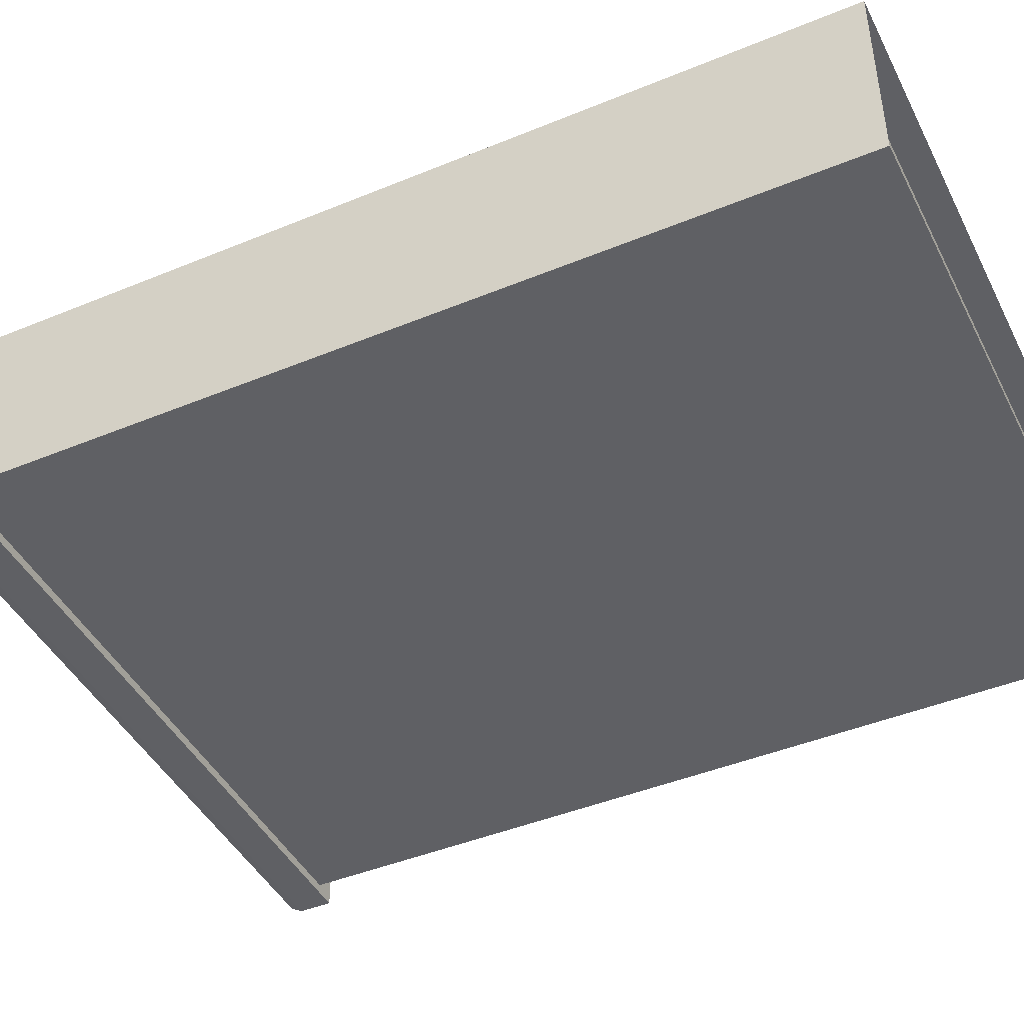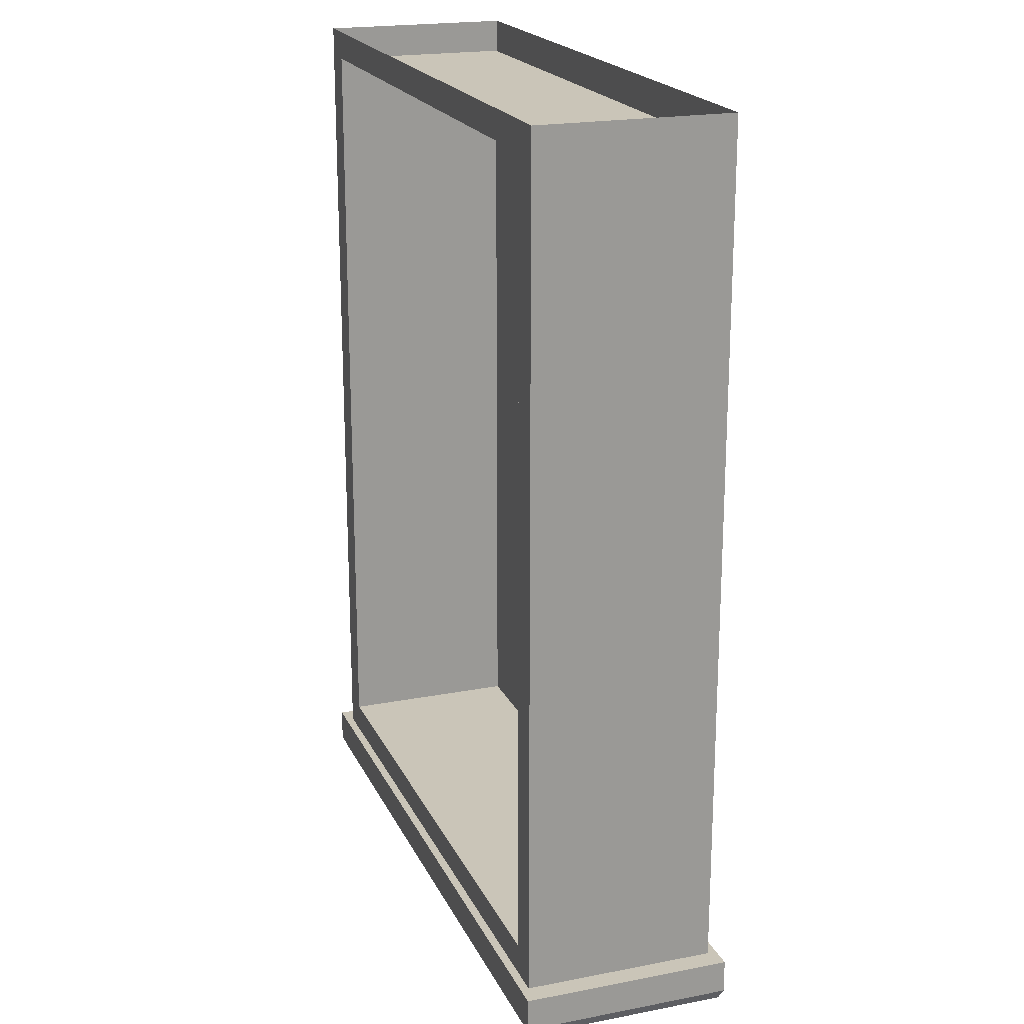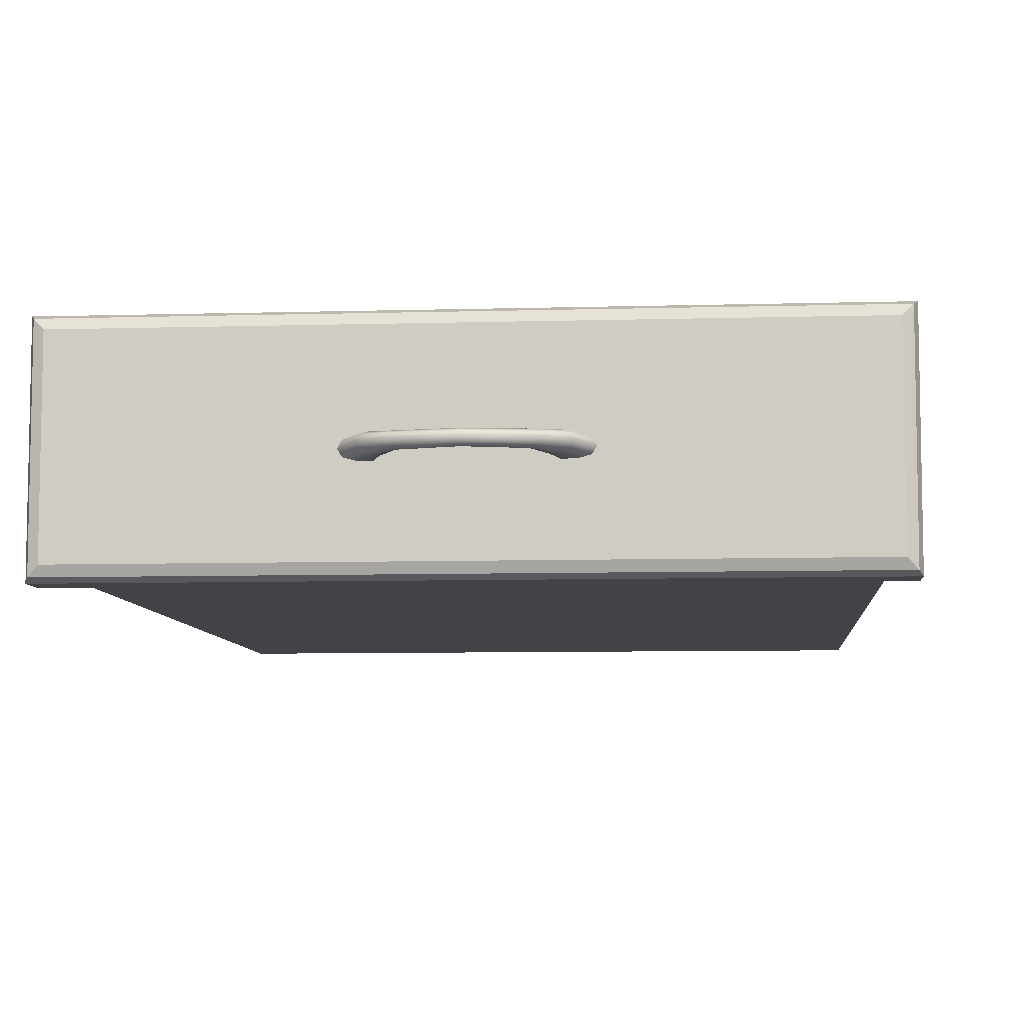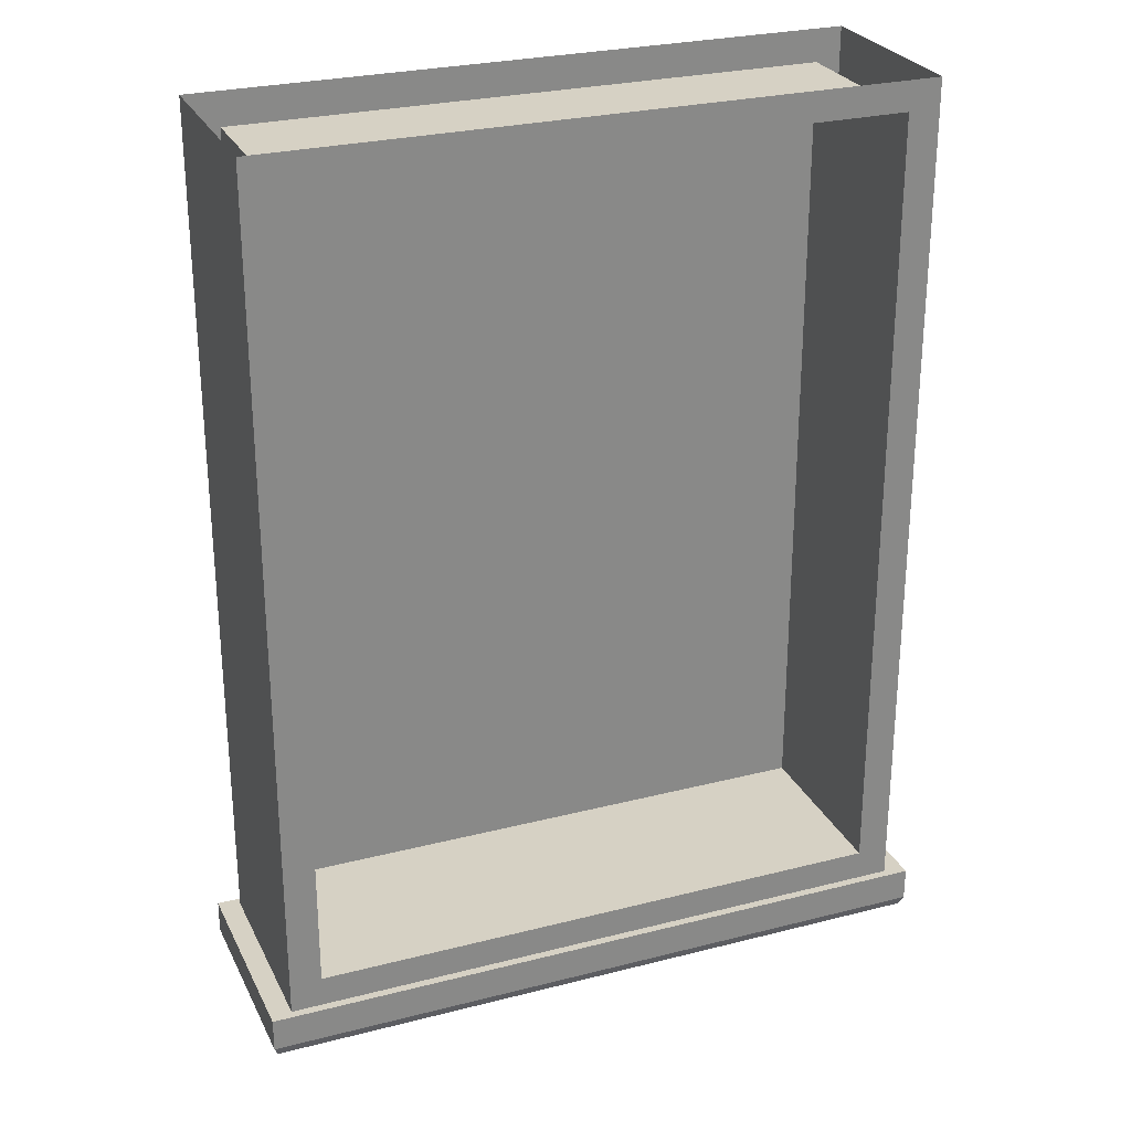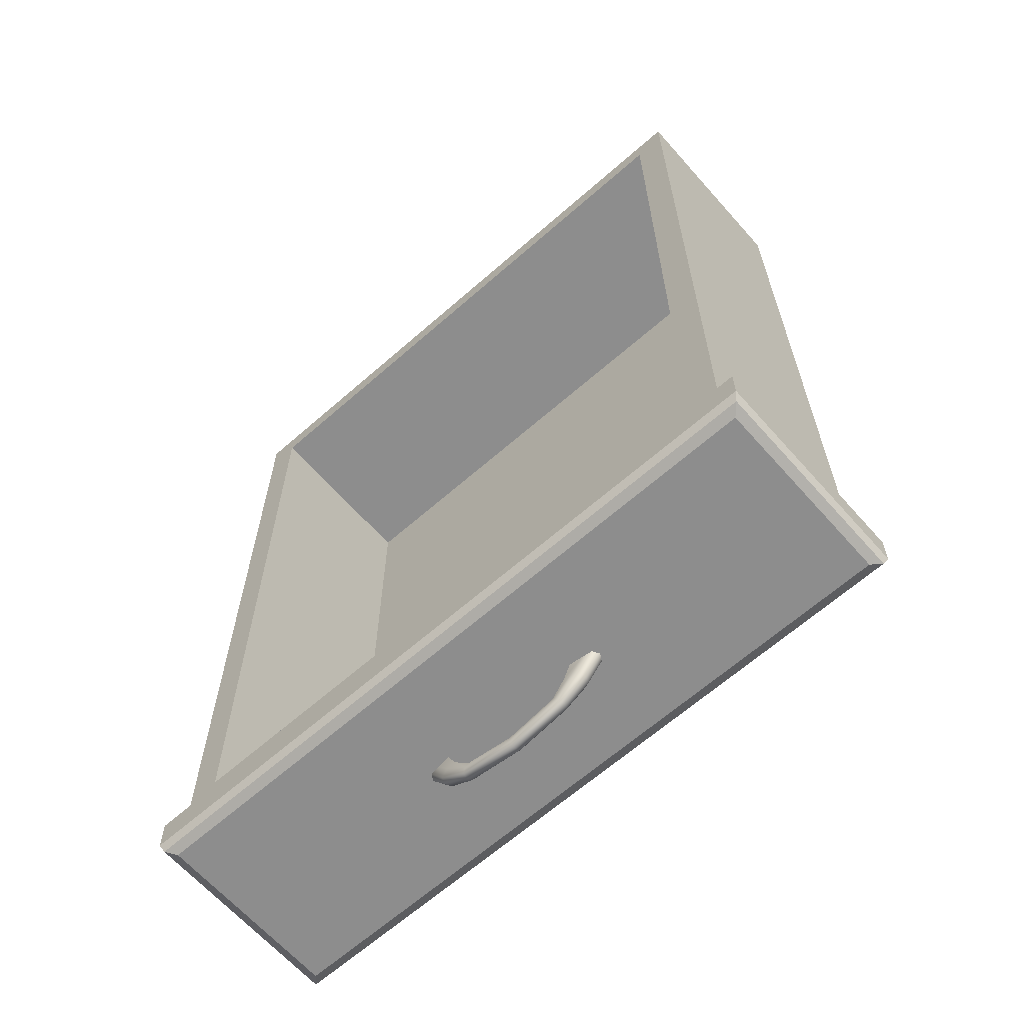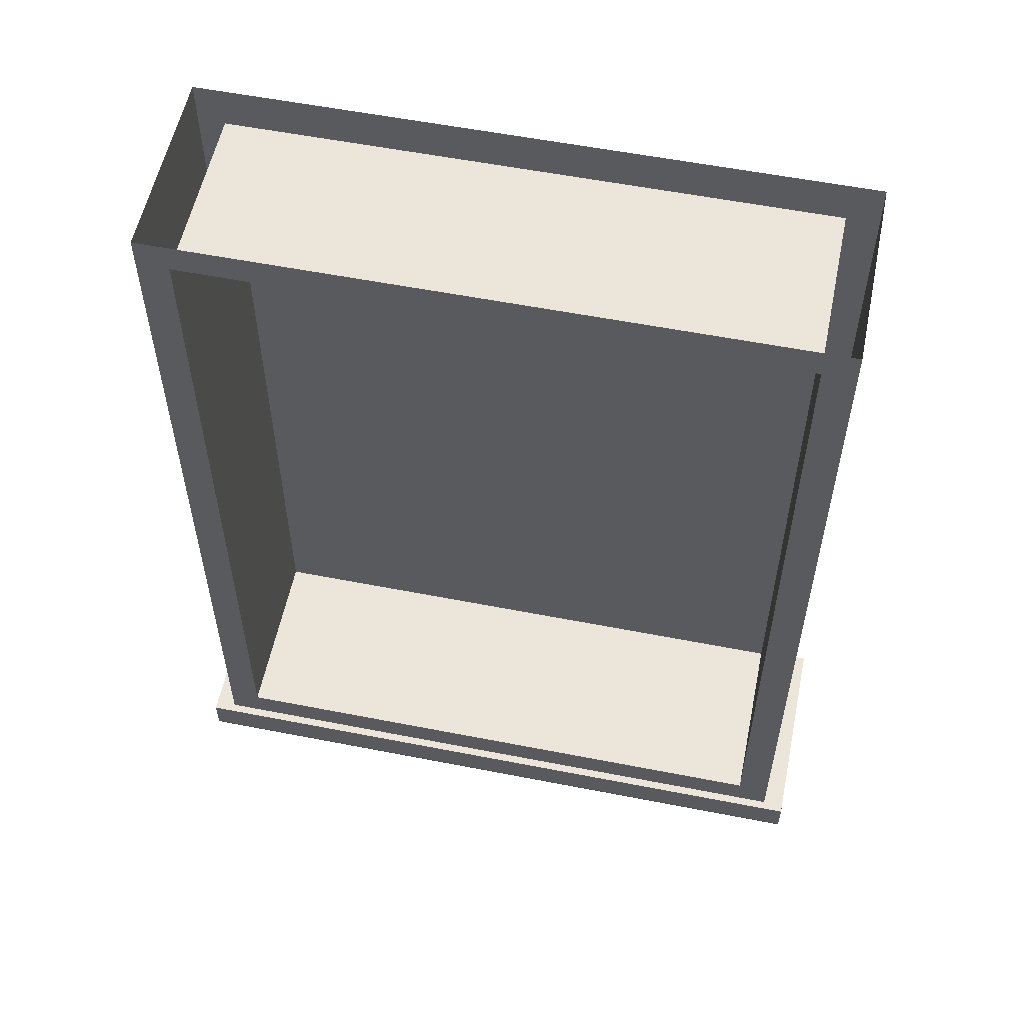
<metadata>
{"format":"obj","ext":"obj","renderer":"f3d","projection":"perspective","resolution":1024,"background":"white","views":[{"elev":-44.4,"azim":-64.3,"up":"+Y"},{"elev":20.3,"azim":-109.5,"up":"+Z"},{"elev":-7.4,"azim":-175.3,"up":"+Y"},{"elev":27.0,"azim":158.3,"up":"+Z"},{"elev":-64.6,"azim":-138.5,"up":"+Z"},{"elev":56.4,"azim":-168.4,"up":"+Z"}]}
</metadata>
<code>
o Scene_1_group_Room3_Coffee_Table_Handle_Drawer_Box
v -23.28 -15.45 -55.75
v -22.98 -15.46 -55.28
v -22.9 -15.59 -55.28
v -23.24 -15.56 -55.77
v -23.43 -15.4 -55.68
v -23.17 -15.44 -55.29
v -24.8 -15.67 -56.26
v -23.75 -15.67 -56.06
v -23.81 -15.72 -55.99
v -24.8 -15.71 -56.18
v -23.43 -15.76 -55.68
v -23.28 -15.68 -55.75
v -23.75 -15.48 -56.06
v -24.8 -15.49 -56.26
v -24.8 -15.45 -56.18
v -23.81 -15.44 -55.99
v -23.73 -15.57 -56.09
v -24.8 -15.57 -56.29
v -23.17 -15.77 -55.29
v -22.97 -15.72 -55.28
v -23.87 -15.45 -55.92
v -23.59 -15.42 -55.63
v -23.43 -15.78 -55.29
v -23.59 -15.75 -55.62
v -24.8 -15.45 -56.12
v -23.87 -15.7 -55.92
v -24.8 -15.7 -56.12
v -23.43 -15.41 -55.3
v -26.33 -15.45 -55.75
v -26.37 -15.56 -55.77
v -26.71 -15.59 -55.28
v -26.63 -15.46 -55.28
v -26.44 -15.44 -55.29
v -26.18 -15.4 -55.68
v -25.86 -15.67 -56.06
v -25.8 -15.72 -55.99
v -26.18 -15.76 -55.68
v -26.33 -15.68 -55.75
v -25.86 -15.48 -56.06
v -25.8 -15.44 -55.99
v -25.88 -15.57 -56.09
v -26.44 -15.77 -55.29
v -26.63 -15.72 -55.28
v -25.74 -15.45 -55.92
v -26.02 -15.42 -55.63
v -26.02 -15.75 -55.62
v -26.18 -15.78 -55.29
v -25.74 -15.7 -55.92
v -26.18 -15.41 -55.3
v -30.28 -13.68 -53.88
v -30.28 -17.08 -53.88
v -19.33 -17.08 -53.88
v -19.33 -13.68 -53.88
v -19.33 -17.08 -39.02
v -19.33 -13.68 -39.02
v -18.74 -13.68 -54.45
v -18.74 -13.68 -38.48
v -18.74 -17.31 -38.48
v -18.74 -17.31 -54.45
v -30.87 -13.68 -54.45
v -30.87 -13.68 -38.48
v -30.28 -13.68 -39.02
v -30.28 -17.08 -39.02
v -31.27 -17.48 -54.45
v -18.34 -17.48 -54.45
v -18.34 -13.52 -54.45
v -31.27 -13.52 -54.45
v -31.27 -17.48 -55.07
v -31.27 -13.52 -55.07
v -31.19 -13.59 -55.25
v -18.34 -13.52 -55.07
v -18.41 -13.59 -55.25
v -18.34 -17.48 -55.07
v -18.59 -17.23 -55.33
v -18.59 -13.77 -55.33
v -18.41 -17.4 -55.25
v -31.02 -13.77 -55.33
v -31.02 -17.23 -55.33
v -31.19 -17.4 -55.25
v -30.87 -17.31 -38.48
v -30.87 -17.31 -54.45
g Scene_1_group_Room3_Coffee_Table_Handle_Drawer_Box_Scene_1_group_Room3_Coffee_Table_Handle_Drawer_Box_colors
f 1 2 3
f 3 4 1
f 1 5 6
f 6 2 1
f 7 8 9
f 9 10 7
f 11 9 8
f 8 12 11
f 13 14 15
f 15 16 13
f 13 17 18
f 18 14 13
f 19 11 12
f 12 20 19
f 16 5 1
f 1 13 16
f 17 13 1
f 1 4 17
f 8 17 4
f 4 12 8
f 17 8 7
f 7 18 17
f 12 4 3
f 3 20 12
f 16 21 22
f 22 5 16
f 11 19 23
f 23 24 11
f 21 16 15
f 15 25 21
f 11 24 26
f 26 9 11
f 26 27 10
f 10 9 26
f 5 22 28
f 28 6 5
f 29 30 31
f 31 32 29
f 29 32 33
f 33 34 29
f 35 7 10
f 10 36 35
f 37 38 35
f 35 36 37
f 14 39 40
f 40 15 14
f 41 39 14
f 14 18 41
f 37 42 43
f 43 38 37
f 39 29 34
f 34 40 39
f 41 30 29
f 29 39 41
f 30 41 35
f 35 38 30
f 35 41 18
f 18 7 35
f 31 30 38
f 38 43 31
f 44 40 34
f 34 45 44
f 46 47 42
f 42 37 46
f 44 25 15
f 15 40 44
f 37 36 48
f 48 46 37
f 10 27 48
f 48 36 10
f 45 34 33
f 33 49 45
f 50 51 52
f 52 53 50
f 54 55 53
f 53 52 54
f 56 57 58
f 58 59 56
f 53 56 60
f 60 50 53
f 50 60 61
f 61 62 50
f 61 57 55
f 55 62 61
f 55 57 56
f 56 53 55
f 62 63 51
f 51 50 62
f 52 51 63
f 63 54 52
f 64 65 66
f 66 67 64
f 68 64 67
f 67 69 68
f 70 69 71
f 71 72 70
f 65 64 68
f 68 73 65
f 74 75 72
f 72 76 74
f 77 78 79
f 79 70 77
f 78 74 76
f 76 79 78
f 75 77 70
f 70 72 75
f 71 69 67
f 67 66 71
f 76 72 71
f 71 73 76
f 79 76 73
f 73 68 79
f 79 68 69
f 69 70 79
f 73 71 66
f 66 65 73
f 74 78 77
f 77 75 74
f 80 81 59
f 59 58 80
f 81 80 61
f 61 60 81
f 54 63 62
f 62 55 54

</code>
